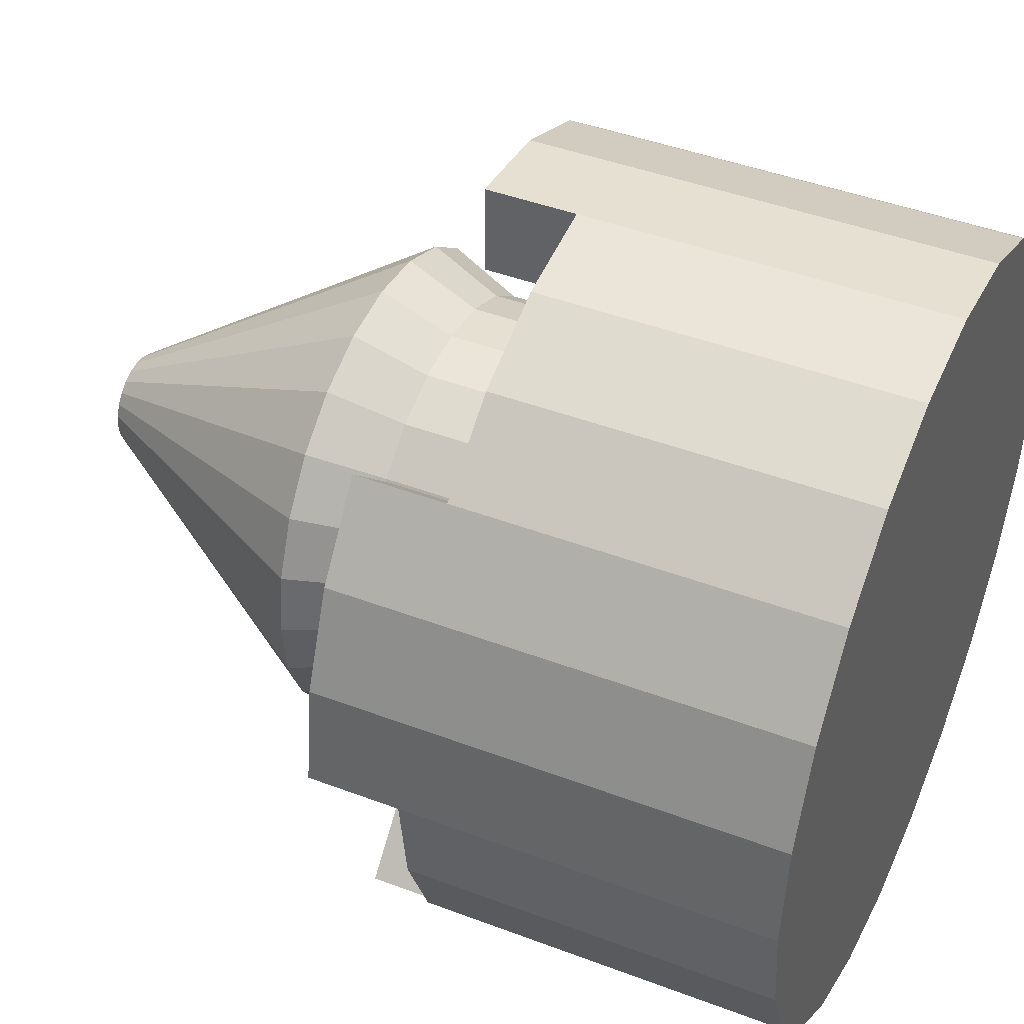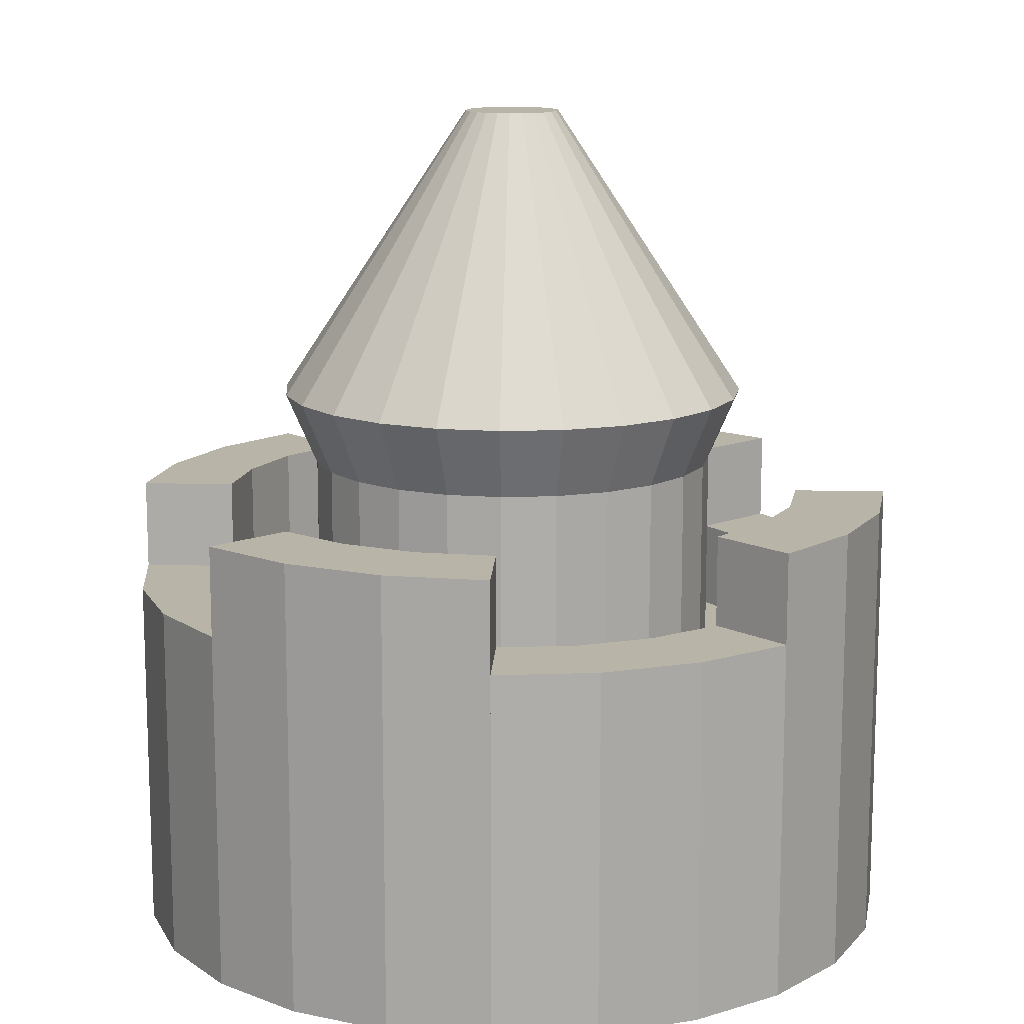
<metadata>
{"format":"obj","ext":"obj","renderer":"f3d","projection":"perspective","resolution":1024,"background":"white","views":[{"elev":43.8,"azim":-66.0,"up":"+Z"},{"elev":13.1,"azim":-42.1,"up":"+Y"}]}
</metadata>
<code>
v 0.7363 0.5745 0.5633
v 0.7363 0.3191 0.5633
v 0.7118 0.5745 0.6223
v 0.7118 0.3191 0.6223
v 0.7363 0.5745 0.4367
v 0.7363 0.3191 0.4367
v 0.7446 0.5745 0.5
v 0.7446 0.3191 0.5
v 0.2882 0.3191 0.6223
v 0.2882 0.5745 0.6223
v 0.327 0.3191 0.673
v 0.327 0.5745 0.673
v 0.7118 0.5745 0.3777
v 0.7118 0.3191 0.3777
v 0.327 0.3191 0.327
v 0.3777 0.3191 0.2882
v 0.327 0.5745 0.327
v 0.3777 0.5745 0.2882
v 0.2882 0.3191 0.3777
v 0.2882 0.5745 0.3777
v 0.6223 0.3191 0.2882
v 0.673 0.3191 0.327
v 0.6223 0.5745 0.2882
v 0.673 0.5745 0.327
v 0.2637 0.3191 0.5633
v 0.2637 0.5745 0.5633
v 0.4367 0.3191 0.2637
v 0.5 0.3191 0.2554
v 0.4367 0.5745 0.2637
v 0.5 0.5745 0.2554
v 0.5633 0.3191 0.2637
v 0.5633 0.5745 0.2637
v 0.5633 0.3191 0.7363
v 0.5633 0.5745 0.7363
v 0.6223 0.3191 0.7118
v 0.6223 0.5745 0.7118
v 0.5 0.3191 0.7446
v 0.5 0.5745 0.7446
v 0.6989 0.6596 0.6989
v 0.5281 1 0.5487
v 0.6406 0.6596 0.7436
v 0.5398 1 0.5398
v 0.673 0.3191 0.673
v 0.673 0.5745 0.673
v 0.4602 1 0.4602
v 0.3594 0.6596 0.2564
v 0.3011 0.6596 0.3011
v 0.4719 1 0.4513
v 0.3777 0.3191 0.7118
v 0.3777 0.5745 0.7118
v 0.4367 0.3191 0.7363
v 0.4367 0.5745 0.7363
v 0.9628 0.1064 0.5
v 0.947 0 0.3802
v 0.947 0.1064 0.3802
v 0.9628 0 0.5
v 0.9628 0.5319 0.5
v 0.947 0.5319 0.3802
v 0.9628 0.4255 0.5
v 0.9008 0 0.2686
v 0.9008 0.1064 0.2686
v 0.9008 0.5319 0.2686
v 0.8272 0 0.1728
v 0.8272 0.1064 0.1728
v 0.8272 0.4255 0.1728
v 0.8272 0.5319 0.1728
v 0.053 0 0.6198
v 0.03723 0.1064 0.5
v 0.03723 0 0.5
v 0.053 0.1064 0.6198
v 0.03723 0.4255 0.5
v 0.03723 0.5319 0.5
v 0.053 0.5319 0.6198
v 0.053 0.1064 0.3802
v 0.053 0 0.3802
v 0.053 0.4255 0.3802
v 0.1728 0 0.8272
v 0.09923 0.1064 0.7314
v 0.09923 0 0.7314
v 0.1728 0.1064 0.8272
v 0.09923 0.5319 0.7314
v 0.1728 0.5319 0.8272
v 0.1728 0.4255 0.8272
v 0.2686 0.1064 0.09923
v 0.3802 0 0.053
v 0.2686 0 0.09923
v 0.3802 0.1064 0.053
v 0.2686 0.5319 0.09923
v 0.3802 0.5319 0.053
v 0.09923 0.1064 0.2686
v 0.09923 0 0.2686
v 0.09923 0.4255 0.2686
v 0.947 0.1064 0.6198
v 0.947 0 0.6198
v 0.947 0.4255 0.6198
v 0.9008 0.1064 0.7314
v 0.9008 0 0.7314
v 0.9008 0.4255 0.7314
v 0.7314 0 0.9008
v 0.6198 0.1064 0.947
v 0.6198 0 0.947
v 0.7314 0.1064 0.9008
v 0.6198 0.5319 0.947
v 0.7314 0.5319 0.9008
v 0.8272 0 0.8272
v 0.8272 0.1064 0.8272
v 0.8272 0.4255 0.8272
v 0.8272 0.5319 0.8272
v 0.7314 0 0.09923
v 0.6198 0 0.053
v 0.5 0 0.03723
v 0.5 0 0.9628
v 0.3802 0 0.947
v 0.2686 0 0.9008
v 0.1728 0 0.1728
v 0.2686 0.1064 0.9008
v 0.2686 0.4255 0.9008
v 0.5 0.1064 0.03723
v 0.5 0.4255 0.03723
v 0.5 0.5319 0.03723
v 0.1728 0.1064 0.1728
v 0.1728 0.4255 0.1728
v 0.1728 0.5319 0.1728
v 0.5 0.4255 0.8538
v 0.5 0.5319 0.8538
v 0.5 0.4255 0.9628
v 0.5 0.5319 0.9628
v 0.6198 0.1064 0.053
v 0.7314 0.1064 0.09923
v 0.6198 0.4255 0.053
v 0.7314 0.4255 0.09923
v 0.3802 0.1064 0.947
v 0.5 0.1064 0.9628
v 0.3802 0.4255 0.947
v 0.1462 0.5319 0.5
v 0.1462 0.4255 0.5
v 0.1583 0.5319 0.5916
v 0.1462 0.3191 0.5
v 0.1583 0.3191 0.5916
v 0.7502 0.4255 0.2498
v 0.6769 0.4255 0.1936
v 0.5916 0.4255 0.1583
v 0.5 0.4255 0.1462
v 0.2498 0.4255 0.2498
v 0.2498 0.5319 0.2498
v 0.8538 0.4255 0.5
v 0.8538 0.5319 0.5
v 0.2498 0.4255 0.7502
v 0.2498 0.5319 0.7502
v 0.4084 0.3191 0.8417
v 0.5 0.3191 0.8538
v 0.4084 0.4255 0.8417
v 0.8538 0.3191 0.5
v 0.8417 0.3191 0.5916
v 0.8417 0.4255 0.5916
v 0.8417 0.5319 0.4084
v 0.8064 0.5319 0.3231
v 0.7502 0.5319 0.2498
v 0.7502 0.5319 0.7502
v 0.7502 0.4255 0.7502
v 0.2498 0.3191 0.7502
v 0.3231 0.3191 0.8064
v 0.3231 0.4255 0.8064
v 0.2498 0.3191 0.2498
v 0.3231 0.3191 0.1936
v 0.3231 0.5319 0.1936
v 0.8064 0.3191 0.6769
v 0.8064 0.4255 0.6769
v 0.7502 0.3191 0.7502
v 0.5916 0.3191 0.8417
v 0.6769 0.3191 0.8064
v 0.5916 0.5319 0.8417
v 0.6769 0.5319 0.8064
v 0.1936 0.4255 0.3231
v 0.1583 0.4255 0.4084
v 0.4084 0.3191 0.1583
v 0.4084 0.5319 0.1583
v 0.1936 0.5319 0.6769
v 0.5916 0.3191 0.1583
v 0.6769 0.3191 0.1936
v 0.1936 0.3191 0.6769
v 0.1936 0.3191 0.3231
v 0.1583 0.3191 0.4084
v 0.7502 0.3191 0.2498
v 0.8064 0.3191 0.3231
v 0.5 0.5319 0.1462
v 0.8417 0.3191 0.4084
v 0.5 0.3191 0.1462
v 0.2637 0.3191 0.4367
v 0.2554 0.3191 0.5
v 0.7717 0.6596 0.5728
v 0.7436 0.6596 0.6406
v 0.5 0.6596 0.2187
v 0.5728 0.6596 0.2283
v 0.7813 0.6596 0.5
v 0.7717 0.6596 0.4272
v 0.2637 0.5745 0.4367
v 0.2554 0.5745 0.5
v 0.5563 1 0.5
v 0.5543 1 0.5146
v 0.2564 0.6596 0.6406
v 0.4602 1 0.5398
v 0.4513 1 0.5281
v 0.3011 0.6596 0.6989
v 0.5 0.6596 0.7813
v 0.5728 0.6596 0.7717
v 0.4272 0.6596 0.7717
v 0.5543 1 0.4854
v 0.5487 1 0.4719
v 0.5487 1 0.5281
v 0.5398 1 0.4602
v 0.5281 1 0.4513
v 0.5146 1 0.4457
v 0.5146 1 0.5543
v 0.5 1 0.4437
v 0.5 1 0.5563
v 0.4854 1 0.5543
v 0.4854 1 0.4457
v 0.4719 1 0.5487
v 0.4513 1 0.4719
v 0.4457 1 0.5146
v 0.4457 1 0.4854
v 0.4437 1 0.5
v 0.2283 0.6596 0.5728
v 0.3594 0.6596 0.7436
v 0.7436 0.6596 0.3594
v 0.6989 0.6596 0.3011
v 0.6406 0.6596 0.2564
v 0.4272 0.6596 0.2283
v 0.2187 0.6596 0.5
v 0.2283 0.6596 0.4272
v 0.2564 0.6596 0.3594
g towerRound_roofA
f 3 2 1
f 2 3 4
f 1 2 3
f 4 3 2
f 7 6 5
f 6 7 8
f 5 6 7
f 8 7 6
f 11 10 9
f 10 11 12
f 9 10 11
f 12 11 10
f 5 14 13
f 14 5 6
f 13 14 5
f 6 5 14
f 17 16 15
f 16 17 18
f 15 16 17
f 18 17 16
f 19 17 15
f 17 19 20
f 15 17 19
f 20 19 17
f 1 8 7
f 8 1 2
f 7 8 1
f 2 1 8
f 23 22 21
f 22 23 24
f 21 22 23
f 24 23 22
f 9 26 25
f 26 9 10
f 25 26 9
f 10 9 26
f 29 28 27
f 28 29 30
f 27 28 29
f 30 29 28
f 32 21 31
f 21 32 23
f 31 21 32
f 23 32 21
f 35 34 33
f 34 35 36
f 33 34 35
f 36 35 34
f 33 38 37
f 38 33 34
f 37 38 33
f 34 33 38
f 13 22 24
f 22 13 14
f 24 22 13
f 14 13 22
f 41 40 39
f 42 39 40
f 43 36 35
f 36 43 44
f 35 36 43
f 44 43 36
f 44 4 3
f 4 44 43
f 3 4 44
f 43 44 4
f 47 46 45
f 48 45 46
f 51 50 49
f 50 51 52
f 49 50 51
f 52 51 50
f 55 54 53
f 56 53 54
f 53 57 55
f 58 55 57
f 59 57 53
f 61 60 55
f 54 55 60
f 55 58 61
f 62 61 58
f 64 63 61
f 60 61 63
f 61 62 64
f 64 62 65
f 66 65 62
f 69 68 67
f 70 67 68
f 68 71 70
f 72 70 71
f 73 70 72
f 75 74 69
f 68 69 74
f 74 76 68
f 71 68 76
f 79 78 77
f 80 77 78
f 78 81 80
f 82 80 81
f 83 80 82
f 86 85 84
f 87 84 85
f 84 87 88
f 89 88 87
f 91 90 75
f 74 75 90
f 90 92 74
f 76 74 92
f 53 56 93
f 94 93 56
f 93 95 53
f 59 53 95
f 93 94 96
f 97 96 94
f 96 98 93
f 95 93 98
f 101 100 99
f 102 99 100
f 100 103 102
f 104 102 103
f 99 102 105
f 106 105 102
f 102 104 106
f 107 106 104
f 108 107 104
f 96 97 106
f 105 106 97
f 106 107 96
f 98 96 107
f 54 94 56
f 94 54 60
f 94 60 97
f 97 60 63
f 97 63 105
f 105 63 109
f 105 109 99
f 99 109 110
f 99 110 101
f 101 110 111
f 101 111 112
f 112 111 85
f 112 85 113
f 113 85 86
f 113 86 114
f 114 86 115
f 114 115 77
f 77 115 91
f 77 91 79
f 79 91 75
f 79 75 67
f 67 75 69
f 116 83 80
f 83 116 117
f 80 83 116
f 117 116 83
f 116 114 80
f 77 80 114
f 89 118 87
f 118 89 119
f 119 89 120
f 87 118 89
f 119 89 118
f 120 89 119
f 118 87 111
f 85 111 87
f 88 87 84
f 87 88 89
f 122 84 121
f 84 122 88
f 88 122 123
f 121 84 122
f 88 122 84
f 123 122 88
f 84 121 86
f 115 86 121
f 90 122 121
f 122 90 92
f 121 122 90
f 92 90 122
f 90 91 121
f 115 121 91
f 126 125 124
f 125 126 127
f 124 125 126
f 127 126 125
f 110 109 128
f 129 128 109
f 128 129 130
f 131 130 129
f 113 132 112
f 133 112 132
f 132 134 133
f 126 133 134
f 67 70 79
f 78 79 70
f 70 73 78
f 81 78 73
f 111 110 118
f 128 118 110
f 118 128 119
f 130 119 128
f 78 73 70
f 73 78 81
f 80 81 78
f 81 80 82
f 82 80 83
f 112 133 101
f 100 101 133
f 133 126 100
f 103 100 126
f 127 103 126
f 109 63 129
f 64 129 63
f 129 64 131
f 65 131 64
f 114 116 113
f 132 113 116
f 116 117 132
f 134 132 117
f 119 128 118
f 128 119 130
f 74 92 90
f 92 74 76
f 137 136 135
f 136 137 138
f 138 137 139
f 135 136 137
f 138 137 136
f 139 137 138
f 70 71 68
f 71 70 72
f 72 70 73
f 68 76 74
f 76 68 71
f 131 140 65
f 140 131 141
f 141 131 130
f 141 130 142
f 142 130 119
f 142 119 143
f 65 140 131
f 141 131 140
f 130 131 141
f 142 130 141
f 119 130 142
f 143 119 142
f 144 123 122
f 123 144 145
f 122 123 144
f 145 144 123
f 59 147 146
f 147 59 57
f 146 147 59
f 57 59 147
f 148 82 83
f 82 148 149
f 83 82 148
f 149 148 82
f 152 151 150
f 151 152 124
f 150 151 152
f 124 152 151
f 131 64 129
f 64 131 65
f 102 103 100
f 103 102 104
f 154 146 153
f 146 154 155
f 153 146 154
f 155 154 146
f 58 147 57
f 147 58 62
f 147 62 66
f 147 66 156
f 156 66 157
f 157 66 158
f 57 147 58
f 62 58 147
f 66 62 147
f 156 66 147
f 157 66 156
f 158 66 157
f 108 160 159
f 160 108 107
f 159 160 108
f 107 108 160
f 107 96 98
f 96 107 106
f 148 162 161
f 162 148 163
f 161 162 148
f 163 148 162
f 165 144 164
f 144 165 166
f 144 166 145
f 164 144 165
f 166 165 144
f 145 166 144
f 167 155 154
f 155 167 168
f 154 155 167
f 168 167 155
f 169 168 167
f 168 169 160
f 167 168 169
f 160 169 168
f 172 171 170
f 171 172 173
f 170 171 172
f 173 172 171
f 122 174 144
f 174 122 175
f 175 122 92
f 175 92 136
f 136 92 71
f 71 92 76
f 144 174 122
f 175 122 174
f 92 122 175
f 136 92 175
f 71 92 136
f 76 92 71
f 176 166 165
f 166 176 177
f 165 166 176
f 177 176 166
f 178 82 149
f 82 178 137
f 82 137 81
f 81 137 135
f 81 135 72
f 81 72 73
f 149 82 178
f 137 178 82
f 81 137 82
f 135 137 81
f 72 135 81
f 73 72 81
f 72 136 71
f 136 72 135
f 71 136 72
f 135 72 136
f 180 142 179
f 142 180 141
f 179 142 180
f 141 180 142
f 146 95 59
f 95 146 98
f 98 146 107
f 107 146 155
f 107 155 168
f 107 168 160
f 59 95 146
f 98 146 95
f 107 146 98
f 155 146 107
f 168 155 107
f 160 168 107
f 178 139 137
f 139 178 181
f 137 139 178
f 181 178 139
f 174 164 144
f 164 174 182
f 144 164 174
f 182 174 164
f 57 55 58
f 55 57 53
f 53 57 59
f 152 126 124
f 126 152 134
f 134 152 163
f 134 163 117
f 117 163 148
f 117 148 83
f 124 126 152
f 134 152 126
f 163 152 134
f 117 163 134
f 148 163 117
f 83 148 117
f 175 182 174
f 182 175 183
f 174 182 175
f 183 175 182
f 136 183 175
f 183 136 138
f 175 183 136
f 138 136 183
f 163 150 162
f 150 163 152
f 162 150 163
f 152 163 150
f 124 170 151
f 170 124 172
f 172 124 125
f 151 170 124
f 172 124 170
f 125 124 172
f 132 117 116
f 117 132 134
f 185 140 184
f 140 185 158
f 158 185 157
f 184 140 185
f 158 185 140
f 157 185 158
f 62 65 66
f 65 62 64
f 64 62 61
f 89 186 120
f 186 89 177
f 177 89 166
f 166 89 88
f 166 88 145
f 145 88 123
f 120 186 89
f 177 89 186
f 166 89 177
f 88 89 166
f 145 88 166
f 123 88 145
f 95 53 59
f 53 95 93
f 153 156 187
f 156 153 147
f 147 153 146
f 187 156 153
f 147 153 156
f 146 153 147
f 188 177 176
f 177 188 143
f 177 143 186
f 176 177 188
f 143 188 177
f 186 143 177
f 158 65 140
f 65 158 66
f 140 65 158
f 66 158 65
f 149 181 178
f 181 149 161
f 161 149 148
f 178 181 149
f 161 149 181
f 148 149 161
f 106 104 102
f 104 106 107
f 104 107 108
f 100 126 133
f 126 100 103
f 126 103 127
f 186 119 120
f 119 186 143
f 120 119 186
f 143 186 119
f 173 169 171
f 169 173 160
f 160 173 159
f 171 169 173
f 160 173 169
f 159 173 160
f 8 6 184
f 180 184 6
f 14 180 6
f 22 180 14
f 179 180 22
f 21 179 22
f 31 179 21
f 188 179 31
f 28 188 31
f 176 188 28
f 27 176 28
f 16 176 27
f 165 176 16
f 15 165 16
f 19 165 15
f 164 165 19
f 189 164 19
f 190 164 189
f 164 190 161
f 190 25 161
f 25 9 161
f 161 9 162
f 9 11 162
f 11 49 162
f 162 49 150
f 49 51 150
f 51 37 150
f 150 37 151
f 37 33 151
f 151 33 170
f 33 35 170
f 35 43 170
f 170 43 171
f 43 4 171
f 4 2 171
f 171 2 169
f 2 8 169
f 8 184 169
f 169 184 167
f 184 185 167
f 167 185 154
f 185 187 154
f 153 154 187
f 182 164 161
f 181 182 161
f 139 182 181
f 183 182 139
f 138 183 139
f 184 141 180
f 141 184 140
f 180 141 184
f 140 184 141
f 36 41 44
f 39 44 41
f 1 3 191
f 192 191 3
f 17 18 47
f 46 47 18
f 30 32 193
f 194 193 32
f 196 5 195
f 7 195 5
f 30 31 28
f 31 30 32
f 28 31 30
f 32 30 31
f 130 129 128
f 129 130 131
f 189 20 19
f 20 189 197
f 19 20 189
f 197 189 20
f 25 198 190
f 198 25 26
f 190 198 25
f 26 25 198
f 195 191 199
f 200 199 191
f 203 202 201
f 204 201 202
f 98 93 95
f 93 98 96
f 38 205 34
f 206 34 205
f 34 206 36
f 41 36 206
f 3 44 192
f 39 192 44
f 58 61 62
f 61 58 55
f 52 207 38
f 205 38 207
f 199 200 208
f 209 208 200
f 210 209 200
f 42 209 210
f 211 209 42
f 212 211 42
f 40 212 42
f 213 212 40
f 214 213 40
f 215 213 214
f 216 215 214
f 217 215 216
f 218 215 217
f 48 218 217
f 219 48 217
f 45 48 219
f 202 45 219
f 220 45 202
f 203 220 202
f 221 220 203
f 222 220 221
f 223 222 221
f 159 104 108
f 104 159 173
f 104 173 103
f 103 173 172
f 103 172 127
f 127 172 125
f 108 104 159
f 173 159 104
f 103 173 104
f 172 173 103
f 127 172 103
f 125 172 127
f 26 224 10
f 201 10 224
f 12 204 50
f 225 50 204
f 50 225 52
f 207 52 225
f 227 24 226
f 13 226 24
f 195 7 191
f 1 191 7
f 23 24 228
f 227 228 24
f 29 30 229
f 193 229 30
f 198 230 26
f 224 26 230
f 231 230 197
f 198 197 230
f 187 157 185
f 157 187 156
f 185 157 187
f 156 187 157
f 179 143 188
f 143 179 142
f 188 143 179
f 142 179 143
f 18 29 46
f 229 46 29
f 47 232 17
f 20 17 232
f 32 23 194
f 228 194 23
f 200 191 210
f 192 210 191
f 226 13 196
f 5 196 13
f 18 27 16
f 27 18 29
f 16 27 18
f 29 18 27
f 232 231 20
f 197 20 231
f 133 134 132
f 134 133 126
f 10 201 12
f 204 12 201
f 227 226 211
f 209 211 226
f 190 197 189
f 197 190 198
f 189 197 190
f 198 190 197
f 205 216 206
f 214 206 216
f 193 194 215
f 213 215 194
f 221 203 224
f 201 224 203
f 47 45 232
f 220 232 45
f 37 52 51
f 52 37 38
f 51 52 37
f 38 37 52
f 231 222 230
f 223 230 222
f 206 214 41
f 40 41 214
f 225 219 207
f 217 207 219
f 229 193 218
f 215 218 193
f 194 228 213
f 212 213 228
f 232 220 231
f 222 231 220
f 228 227 212
f 211 212 227
f 204 202 225
f 219 225 202
f 207 217 205
f 216 205 217
f 226 196 209
f 208 209 196
f 210 192 42
f 39 42 192
f 223 221 230
f 224 230 221
f 196 195 208
f 199 208 195
f 46 229 48
f 218 48 229
f 49 12 11
f 12 49 50
f 11 12 49
f 50 49 12
f 39 40 41
f 40 39 42
f 45 46 47
f 46 45 48
f 53 54 55
f 54 53 56
f 55 60 61
f 60 55 54
f 61 63 64
f 63 61 60
f 67 68 69
f 68 67 70
f 69 74 75
f 74 69 68
f 77 78 79
f 78 77 80
f 84 85 86
f 85 84 87
f 75 90 91
f 90 75 74
f 93 56 53
f 56 93 94
f 96 94 93
f 94 96 97
f 99 100 101
f 100 99 102
f 105 102 99
f 102 105 106
f 106 97 96
f 97 106 105
f 56 94 54
f 60 54 94
f 97 60 94
f 63 60 97
f 105 63 97
f 109 63 105
f 99 109 105
f 110 109 99
f 101 110 99
f 111 110 101
f 112 111 101
f 85 111 112
f 113 85 112
f 86 85 113
f 114 86 113
f 115 86 114
f 77 115 114
f 91 115 77
f 79 91 77
f 75 91 79
f 67 75 79
f 69 75 67
f 114 80 77
f 80 114 116
f 128 109 110
f 109 128 129
f 112 132 113
f 132 112 133
f 91 121 115
f 121 91 90
f 79 70 67
f 70 79 78
f 118 110 111
f 110 118 128
f 101 133 112
f 133 101 100
f 121 86 115
f 86 121 84
f 129 63 109
f 63 129 64
f 113 116 114
f 116 113 132
f 87 111 85
f 111 87 118
f 44 41 36
f 41 44 39
f 191 3 1
f 3 191 192
f 47 18 17
f 18 47 46
f 193 32 30
f 32 193 194
f 195 5 196
f 5 195 7
f 199 191 195
f 191 199 200
f 201 202 203
f 202 201 204
f 34 205 38
f 205 34 206
f 36 206 34
f 206 36 41
f 192 44 3
f 44 192 39
f 38 207 52
f 207 38 205
f 208 200 199
f 200 208 209
f 200 209 210
f 210 209 42
f 42 209 211
f 42 211 212
f 42 212 40
f 40 212 213
f 40 213 214
f 214 213 215
f 214 215 216
f 216 215 217
f 217 215 218
f 217 218 48
f 217 48 219
f 219 48 45
f 219 45 202
f 202 45 220
f 202 220 203
f 203 220 221
f 221 220 222
f 221 222 223
f 10 224 26
f 224 10 201
f 50 204 12
f 204 50 225
f 52 225 50
f 225 52 207
f 226 24 227
f 24 226 13
f 191 7 195
f 7 191 1
f 228 24 23
f 24 228 227
f 229 30 29
f 30 229 193
f 26 230 198
f 230 26 224
f 197 230 231
f 230 197 198
f 46 29 18
f 29 46 229
f 17 232 47
f 232 17 20
f 194 23 32
f 23 194 228
f 210 191 200
f 191 210 192
f 196 13 226
f 13 196 5
f 20 231 232
f 231 20 197
f 12 201 10
f 201 12 204
f 211 226 227
f 226 211 209
f 206 216 205
f 216 206 214
f 215 194 193
f 194 215 213
f 224 203 221
f 203 224 201
f 232 45 47
f 45 232 220
f 230 222 231
f 222 230 223
f 41 214 206
f 214 41 40
f 207 219 225
f 219 207 217
f 218 193 229
f 193 218 215
f 213 228 194
f 228 213 212
f 231 220 232
f 220 231 222
f 212 227 228
f 227 212 211
f 225 202 204
f 202 225 219
f 205 217 207
f 217 205 216
f 209 196 226
f 196 209 208
f 42 192 210
f 192 42 39
f 230 221 223
f 221 230 224
f 208 195 196
f 195 208 199
f 48 229 46
f 229 48 218
f 184 6 8
f 6 184 180
f 6 180 14
f 14 180 22
f 22 180 179
f 22 179 21
f 21 179 31
f 31 179 188
f 31 188 28
f 28 188 176
f 28 176 27
f 27 176 16
f 16 176 165
f 16 165 15
f 15 165 19
f 19 165 164
f 19 164 189
f 189 164 190
f 161 190 164
f 161 25 190
f 161 9 25
f 162 9 161
f 162 11 9
f 162 49 11
f 150 49 162
f 150 51 49
f 150 37 51
f 151 37 150
f 151 33 37
f 170 33 151
f 170 35 33
f 170 43 35
f 171 43 170
f 171 4 43
f 171 2 4
f 169 2 171
f 169 8 2
f 169 184 8
f 167 184 169
f 167 185 184
f 154 185 167
f 154 187 185
f 187 154 153
f 161 164 182
f 161 182 181
f 181 182 139
f 139 182 183
f 139 183 138

</code>
